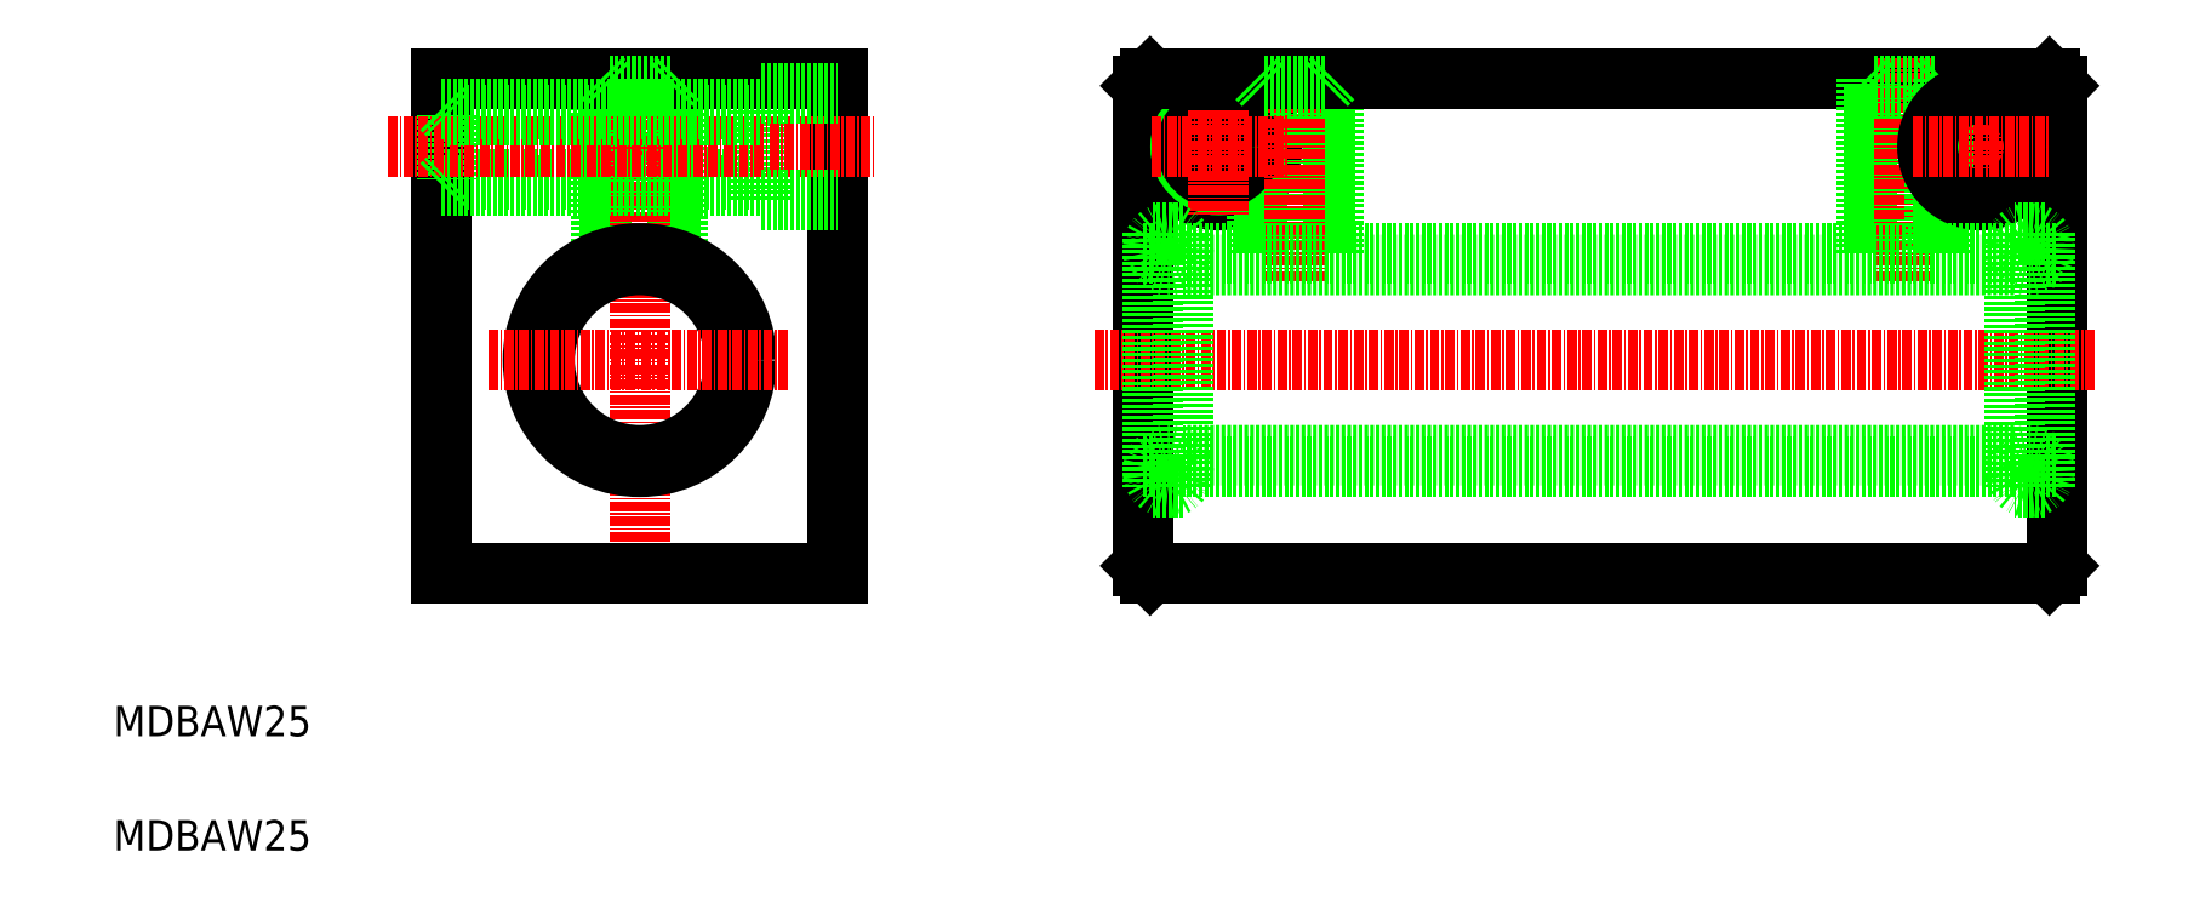
<metadata>
{"format":"dxf","ext":"dxf","renderer":"ezdxf+matplotlib","layout":"modelspace","background":"white","min_lineweight":24,"dpi":150}
</metadata>
<code>
0
SECTION
2
ENTITIES
0
LINE
8
0
10
89.71
20
142.7
30
0
11
89.71
21
77.67
31
0
0
LINE
8
0
10
141.7
20
142.7
30
0
11
141.7
21
77.67
31
0
0
LINE
8
0
10
120.7
20
142.7
30
0
11
120.7
21
118.7
31
0
0
LINE
8
0
10
90.51
20
137.9
30
0
11
90.51
21
129.5
31
0
0
LINE
8
0
10
119.7
20
141.7
30
0
11
119.7
21
119.1
31
0
0
LINE
8
0
10
111.7
20
141.7
30
0
11
111.7
21
119.1
31
0
0
LINE
8
0
10
110.7
20
142.7
30
0
11
110.7
21
118.7
31
0
0
LINE
8
0
10
131.7
20
140.7
30
0
11
131.7
21
126.7
31
0
0
LINE
8
CENTER
10
115.7
20
145.1
30
0
11
115.7
21
73.55
31
0
0
TEXT
8
0
10
46.64
20
41.3
30
0
40
4
1
MDBAW25
0
TEXT
8
0
10
46.64
20
56.3
30
0
40
4
1
MDBAW25
0
LINE
8
0
10
89.71
20
77.67
30
0
11
141.7
21
77.67
31
0
0
CIRCLE
8
0
10
115.7
20
105.7
30
0
40
12.5
0
CIRCLE
8
0
10
115.7
20
105.7
30
0
40
14
0
LINE
8
0
10
89.71
20
128.7
30
0
11
131.7
21
128.7
31
0
0
LINE
8
0
10
90.51
20
129.5
30
0
11
131.7
21
129.5
31
0
0
LINE
8
CENTER
10
82.72
20
133.7
30
0
11
146.7
21
133.7
31
0
0
LINE
8
CENTER
10
95.91
20
105.7
30
0
11
135.5
21
105.7
31
0
0
LINE
8
0
10
89.71
20
128.7
30
0
11
90.51
21
129.5
31
0
0
LINE
8
0
10
131.7
20
126.7
30
0
11
141.7
21
126.7
31
0
0
LINE
8
0
10
89.71
20
142.7
30
0
11
141.7
21
142.7
31
0
0
LINE
8
0
10
111.7
20
141.7
30
0
11
119.7
21
141.7
31
0
0
LINE
8
0
10
89.71
20
138.7
30
0
11
131.7
21
138.7
31
0
0
LINE
8
0
10
90.51
20
137.9
30
0
11
131.7
21
137.9
31
0
0
LINE
8
0
10
89.71
20
138.7
30
0
11
90.51
21
137.9
31
0
0
LINE
8
0
10
102.7
20
142.7
30
0
11
102.7
21
142.7
31
0
0
LINE
8
0
10
110.7
20
142.7
30
0
11
111.7
21
141.7
31
0
0
LINE
8
0
10
131.7
20
140.7
30
0
11
141.7
21
140.7
31
0
0
LINE
8
0
10
120.7
20
142.7
30
0
11
119.7
21
141.7
31
0
0
LINE
8
0
10
115.7
20
142.7
30
0
11
115.7
21
142.7
31
0
0
LINE
8
0
10
181.7
20
141.7
30
0
11
181.7
21
78.67
31
0
0
LINE
8
0
10
301.7
20
141.7
30
0
11
301.7
21
78.67
31
0
0
CIRCLE
8
0
10
191.7
20
133.7
30
0
40
7
0
LINE
8
0
10
197.7
20
141.7
30
0
11
197.7
21
119.7
31
0
0
LINE
8
0
10
196.7
20
142.7
30
0
11
196.7
21
119.7
31
0
0
LINE
8
0
10
206.7
20
142.7
30
0
11
206.7
21
119.7
31
0
0
LINE
8
0
10
205.7
20
141.7
30
0
11
205.7
21
119.7
31
0
0
CIRCLE
8
0
10
191.7
20
133.7
30
0
40
5
0
CIRCLE
8
0
10
191.7
20
133.7
30
0
40
4.2
0
LINE
8
CENTER
10
201.7
20
145.3
30
0
11
201.7
21
116.1
31
0
0
LINE
8
CENTER
10
191.7
20
142.5
30
0
11
191.7
21
124.8
31
0
0
LINE
8
CENTER
10
175.4
20
105.7
30
0
11
306.8
21
105.7
31
0
0
LINE
8
0
10
182.7
20
77.67
30
0
11
300.7
21
77.67
31
0
0
LINE
8
0
10
296.1
20
93.17
30
0
11
187.1
21
93.18
31
0
0
LINE
8
0
10
296.1
20
91.67
30
0
11
187.1
21
91.67
31
0
0
POLYLINE
8
0
66
     1
10
0
20
0
30
0
70
   129
0
VERTEX
8
0
10
185.1
20
88.97
30
0
0
VERTEX
8
0
10
185.4
20
89.01
30
0
0
VERTEX
8
0
10
185.8
20
89.12
30
0
0
VERTEX
8
0
10
186.1
20
89.31
30
0
0
VERTEX
8
0
10
186.4
20
89.55
30
0
0
VERTEX
8
0
10
186.7
20
89.86
30
0
0
VERTEX
8
0
10
186.9
20
90.2
30
0
0
VERTEX
8
0
10
187
20
90.58
30
0
0
VERTEX
8
0
10
187.1
20
90.97
30
0
0
VERTEX
8
0
10
187
20
91.37
30
0
0
VERTEX
8
0
10
187
20
91.76
30
0
0
VERTEX
8
0
10
186.8
20
92.13
30
0
0
VERTEX
8
0
10
186.6
20
92.45
30
0
0
VERTEX
8
0
10
186.3
20
92.73
30
0
0
VERTEX
8
0
10
186
20
92.94
30
0
0
VERTEX
8
0
10
185.6
20
93.09
30
0
0
VERTEX
8
0
10
185.2
20
93.17
30
0
0
VERTEX
8
0
10
184.9
20
93.17
30
0
0
VERTEX
8
0
10
184.5
20
93.09
30
0
0
VERTEX
8
0
10
184.1
20
92.94
30
0
0
VERTEX
8
0
10
183.8
20
92.73
30
0
0
VERTEX
8
0
10
183.5
20
92.45
30
0
0
VERTEX
8
0
10
183.3
20
92.13
30
0
0
VERTEX
8
0
10
183.2
20
91.76
30
0
0
VERTEX
8
0
10
183.1
20
91.37
30
0
0
VERTEX
8
0
10
183
20
90.98
30
0
0
VERTEX
8
0
10
183.1
20
90.58
30
0
0
VERTEX
8
0
10
183.2
20
90.2
30
0
0
VERTEX
8
0
10
183.4
20
89.86
30
0
0
VERTEX
8
0
10
183.7
20
89.55
30
0
0
VERTEX
8
0
10
184
20
89.31
30
0
0
VERTEX
8
0
10
184.3
20
89.12
30
0
0
VERTEX
8
0
10
184.7
20
89.01
30
0
0
SEQEND
8
0
0
LINE
8
0
10
187.1
20
88.97
30
0
11
183
21
88.97
31
0
0
LINE
8
0
10
182.7
20
77.67
30
0
11
181.7
21
78.67
31
0
0
LINE
8
0
10
183.1
20
91.67
30
0
11
181.7
21
91.67
31
0
0
LINE
8
0
10
301.7
20
78.67
30
0
11
300.7
21
77.67
31
0
0
POLYLINE
8
0
66
     1
10
0
20
0
30
0
70
   129
0
VERTEX
8
0
10
298.1
20
88.97
30
0
0
VERTEX
8
0
10
298.4
20
89.01
30
0
0
VERTEX
8
0
10
298.8
20
89.12
30
0
0
VERTEX
8
0
10
299.1
20
89.31
30
0
0
VERTEX
8
0
10
299.4
20
89.55
30
0
0
VERTEX
8
0
10
299.7
20
89.85
30
0
0
VERTEX
8
0
10
299.9
20
90.2
30
0
0
VERTEX
8
0
10
300
20
90.58
30
0
0
VERTEX
8
0
10
300.1
20
90.97
30
0
0
VERTEX
8
0
10
300
20
91.37
30
0
0
VERTEX
8
0
10
300
20
91.76
30
0
0
VERTEX
8
0
10
299.8
20
92.12
30
0
0
VERTEX
8
0
10
299.6
20
92.45
30
0
0
VERTEX
8
0
10
299.3
20
92.72
30
0
0
VERTEX
8
0
10
299
20
92.94
30
0
0
VERTEX
8
0
10
298.6
20
93.09
30
0
0
VERTEX
8
0
10
298.3
20
93.16
30
0
0
VERTEX
8
0
10
297.9
20
93.16
30
0
0
VERTEX
8
0
10
297.5
20
93.09
30
0
0
VERTEX
8
0
10
297.1
20
92.94
30
0
0
VERTEX
8
0
10
296.8
20
92.72
30
0
0
VERTEX
8
0
10
296.6
20
92.45
30
0
0
VERTEX
8
0
10
296.3
20
92.12
30
0
0
VERTEX
8
0
10
296.2
20
91.76
30
0
0
VERTEX
8
0
10
296.1
20
91.37
30
0
0
VERTEX
8
0
10
296.1
20
90.97
30
0
0
VERTEX
8
0
10
296.1
20
90.58
30
0
0
VERTEX
8
0
10
296.2
20
90.2
30
0
0
VERTEX
8
0
10
296.4
20
89.86
30
0
0
VERTEX
8
0
10
296.7
20
89.55
30
0
0
VERTEX
8
0
10
297
20
89.31
30
0
0
VERTEX
8
0
10
297.3
20
89.12
30
0
0
VERTEX
8
0
10
297.7
20
89.01
30
0
0
SEQEND
8
0
0
LINE
8
0
10
300.1
20
88.97
30
0
11
296.1
21
88.97
31
0
0
LINE
8
0
10
301.6
20
91.67
30
0
11
300.1
21
91.67
31
0
0
LINE
8
0
10
182.7
20
142.7
30
0
11
300.7
21
142.7
31
0
0
LINE
8
0
10
181.7
20
141.7
30
0
11
182.7
21
142.7
31
0
0
LINE
8
0
10
197.7
20
141.7
30
0
11
205.7
21
141.7
31
0
0
LINE
8
0
10
196.7
20
142.7
30
0
11
197.7
21
141.7
31
0
0
LINE
8
0
10
206.7
20
142.7
30
0
11
205.7
21
141.7
31
0
0
LINE
8
0
10
300.7
20
142.7
30
0
11
301.7
21
141.7
31
0
0
CIRCLE
8
0
10
291.7
20
133.7
30
0
40
5
0
CIRCLE
8
0
10
291.7
20
133.7
30
0
40
4.2
0
LINE
8
CENTER
10
291.7
20
142.5
30
0
11
291.7
21
124.8
31
0
0
LINE
8
0
10
276.7
20
142.7
30
0
11
276.7
21
119.7
31
0
0
LINE
8
0
10
277.7
20
141.7
30
0
11
277.7
21
119.7
31
0
0
LINE
8
CENTER
10
281.7
20
145.3
30
0
11
281.7
21
116.1
31
0
0
LINE
8
0
10
285.7
20
141.7
30
0
11
285.7
21
119.7
31
0
0
LINE
8
0
10
286.7
20
142.7
30
0
11
286.7
21
119.7
31
0
0
LINE
8
0
10
276.7
20
142.7
30
0
11
277.7
21
141.7
31
0
0
LINE
8
0
10
285.7
20
141.7
30
0
11
277.7
21
141.7
31
0
0
LINE
8
0
10
286.7
20
142.7
30
0
11
285.7
21
141.7
31
0
0
CIRCLE
8
0
10
291.7
20
133.7
30
0
40
7
0
LINE
8
CENTER
10
182.9
20
133.7
30
0
11
200.6
21
133.7
31
0
0
LINE
8
CENTER
10
282.8
20
133.7
30
0
11
300.6
21
133.7
31
0
0
LINE
8
0
10
296.1
20
119.7
30
0
11
187.1
21
119.7
31
0
0
LINE
8
0
10
296.1
20
118.2
30
0
11
187.1
21
118.2
31
0
0
LINE
8
0
10
187.1
20
122.4
30
0
11
183
21
122.4
31
0
0
POLYLINE
8
0
66
     1
10
0
20
0
30
0
70
   129
0
VERTEX
8
0
10
185.1
20
122.4
30
0
0
VERTEX
8
0
10
185.4
20
122.3
30
0
0
VERTEX
8
0
10
185.8
20
122.2
30
0
0
VERTEX
8
0
10
186.1
20
122
30
0
0
VERTEX
8
0
10
186.4
20
121.8
30
0
0
VERTEX
8
0
10
186.7
20
121.5
30
0
0
VERTEX
8
0
10
186.9
20
121.1
30
0
0
VERTEX
8
0
10
187
20
120.8
30
0
0
VERTEX
8
0
10
187.1
20
120.4
30
0
0
VERTEX
8
0
10
187
20
120
30
0
0
VERTEX
8
0
10
187
20
119.6
30
0
0
VERTEX
8
0
10
186.8
20
119.2
30
0
0
VERTEX
8
0
10
186.6
20
118.9
30
0
0
VERTEX
8
0
10
186.3
20
118.6
30
0
0
VERTEX
8
0
10
186
20
118.4
30
0
0
VERTEX
8
0
10
185.6
20
118.3
30
0
0
VERTEX
8
0
10
185.2
20
118.2
30
0
0
VERTEX
8
0
10
184.9
20
118.2
30
0
0
VERTEX
8
0
10
184.5
20
118.3
30
0
0
VERTEX
8
0
10
184.1
20
118.4
30
0
0
VERTEX
8
0
10
183.8
20
118.6
30
0
0
VERTEX
8
0
10
183.5
20
118.9
30
0
0
VERTEX
8
0
10
183.3
20
119.2
30
0
0
VERTEX
8
0
10
183.2
20
119.6
30
0
0
VERTEX
8
0
10
183.1
20
120
30
0
0
VERTEX
8
0
10
183
20
120.4
30
0
0
VERTEX
8
0
10
183.1
20
120.8
30
0
0
VERTEX
8
0
10
183.2
20
121.1
30
0
0
VERTEX
8
0
10
183.4
20
121.5
30
0
0
VERTEX
8
0
10
183.7
20
121.8
30
0
0
VERTEX
8
0
10
184
20
122
30
0
0
VERTEX
8
0
10
184.3
20
122.2
30
0
0
VERTEX
8
0
10
184.7
20
122.3
30
0
0
SEQEND
8
0
0
LINE
8
0
10
183.1
20
119.7
30
0
11
181.7
21
119.7
31
0
0
LINE
8
0
10
300.1
20
122.4
30
0
11
296.1
21
122.4
31
0
0
POLYLINE
8
0
66
     1
10
0
20
0
30
0
70
   129
0
VERTEX
8
0
10
298.1
20
122.4
30
0
0
VERTEX
8
0
10
298.4
20
122.3
30
0
0
VERTEX
8
0
10
298.8
20
122.2
30
0
0
VERTEX
8
0
10
299.1
20
122
30
0
0
VERTEX
8
0
10
299.4
20
121.8
30
0
0
VERTEX
8
0
10
299.7
20
121.5
30
0
0
VERTEX
8
0
10
299.9
20
121.1
30
0
0
VERTEX
8
0
10
300
20
120.8
30
0
0
VERTEX
8
0
10
300.1
20
120.4
30
0
0
VERTEX
8
0
10
300
20
120
30
0
0
VERTEX
8
0
10
300
20
119.6
30
0
0
VERTEX
8
0
10
299.8
20
119.2
30
0
0
VERTEX
8
0
10
299.6
20
118.9
30
0
0
VERTEX
8
0
10
299.3
20
118.6
30
0
0
VERTEX
8
0
10
299
20
118.4
30
0
0
VERTEX
8
0
10
298.6
20
118.3
30
0
0
VERTEX
8
0
10
298.3
20
118.2
30
0
0
VERTEX
8
0
10
297.9
20
118.2
30
0
0
VERTEX
8
0
10
297.5
20
118.3
30
0
0
VERTEX
8
0
10
297.1
20
118.4
30
0
0
VERTEX
8
0
10
296.8
20
118.6
30
0
0
VERTEX
8
0
10
296.6
20
118.9
30
0
0
VERTEX
8
0
10
296.3
20
119.2
30
0
0
VERTEX
8
0
10
296.2
20
119.6
30
0
0
VERTEX
8
0
10
296.1
20
120
30
0
0
VERTEX
8
0
10
296.1
20
120.4
30
0
0
VERTEX
8
0
10
296.1
20
120.8
30
0
0
VERTEX
8
0
10
296.2
20
121.1
30
0
0
VERTEX
8
0
10
296.4
20
121.5
30
0
0
VERTEX
8
0
10
296.7
20
121.8
30
0
0
VERTEX
8
0
10
297
20
122
30
0
0
VERTEX
8
0
10
297.3
20
122.2
30
0
0
VERTEX
8
0
10
297.7
20
122.3
30
0
0
SEQEND
8
0
0
LINE
8
0
10
301.6
20
119.7
30
0
11
300.1
21
119.7
31
0
0
LINE
8
0
10
183
20
122.4
30
0
11
183
21
88.97
31
0
0
LINE
8
0
10
187.1
20
88.97
30
0
11
187.1
21
122.4
31
0
0
LINE
8
0
10
296.1
20
122.4
30
0
11
296.1
21
88.97
31
0
0
LINE
8
0
10
300.1
20
88.97
30
0
11
300.1
21
122.4
31
0
0
ENDSEC
0
EOF

</code>
